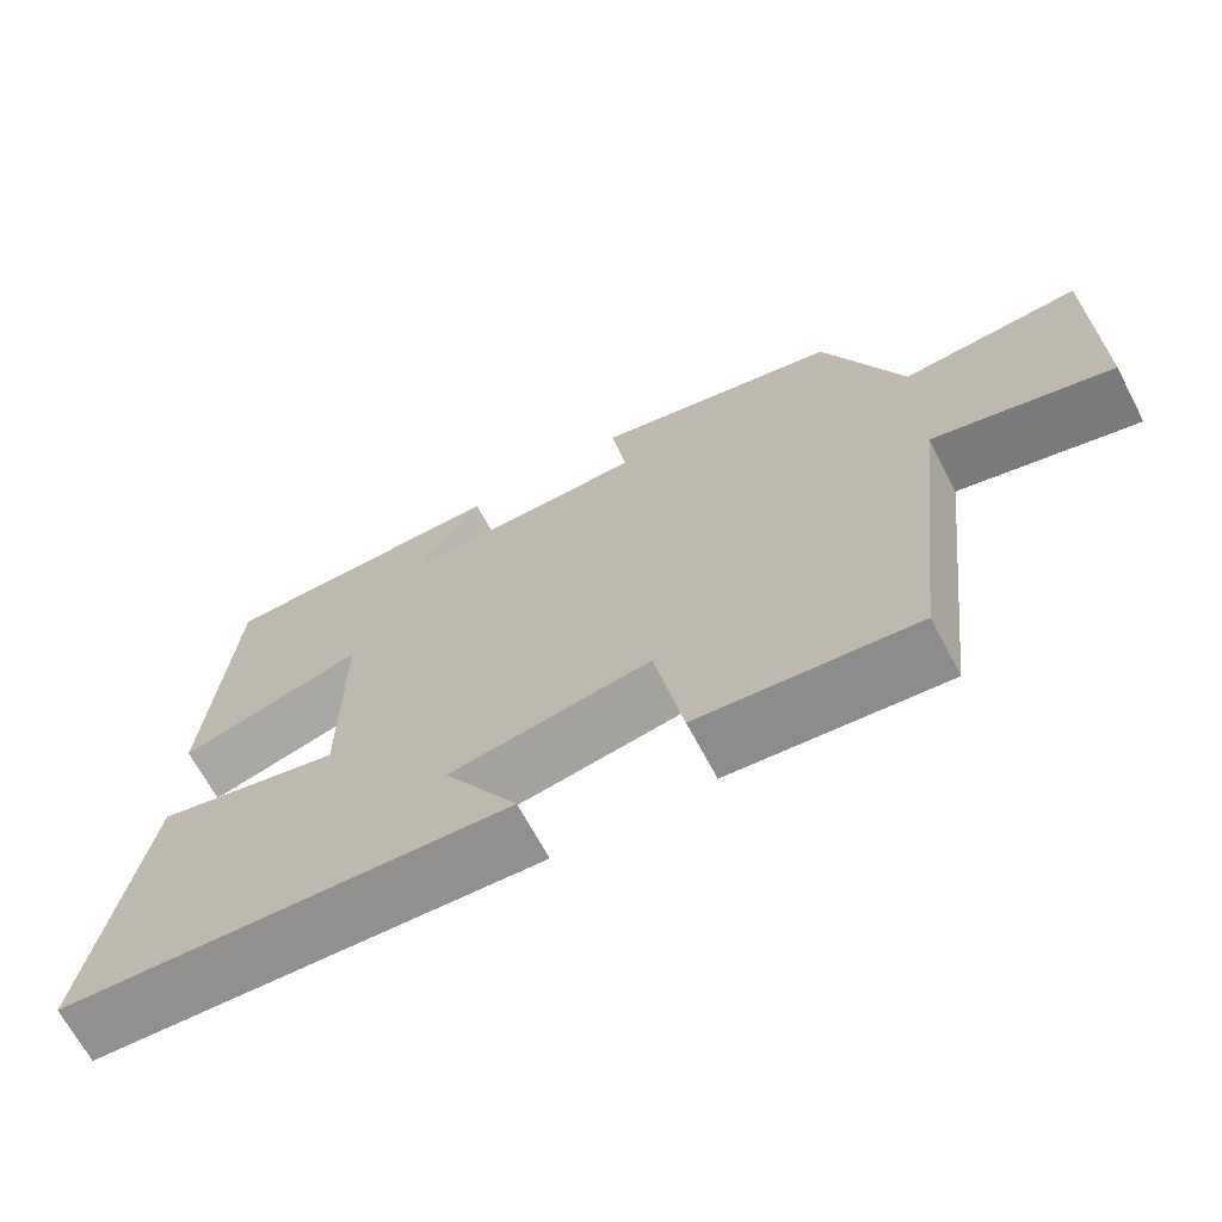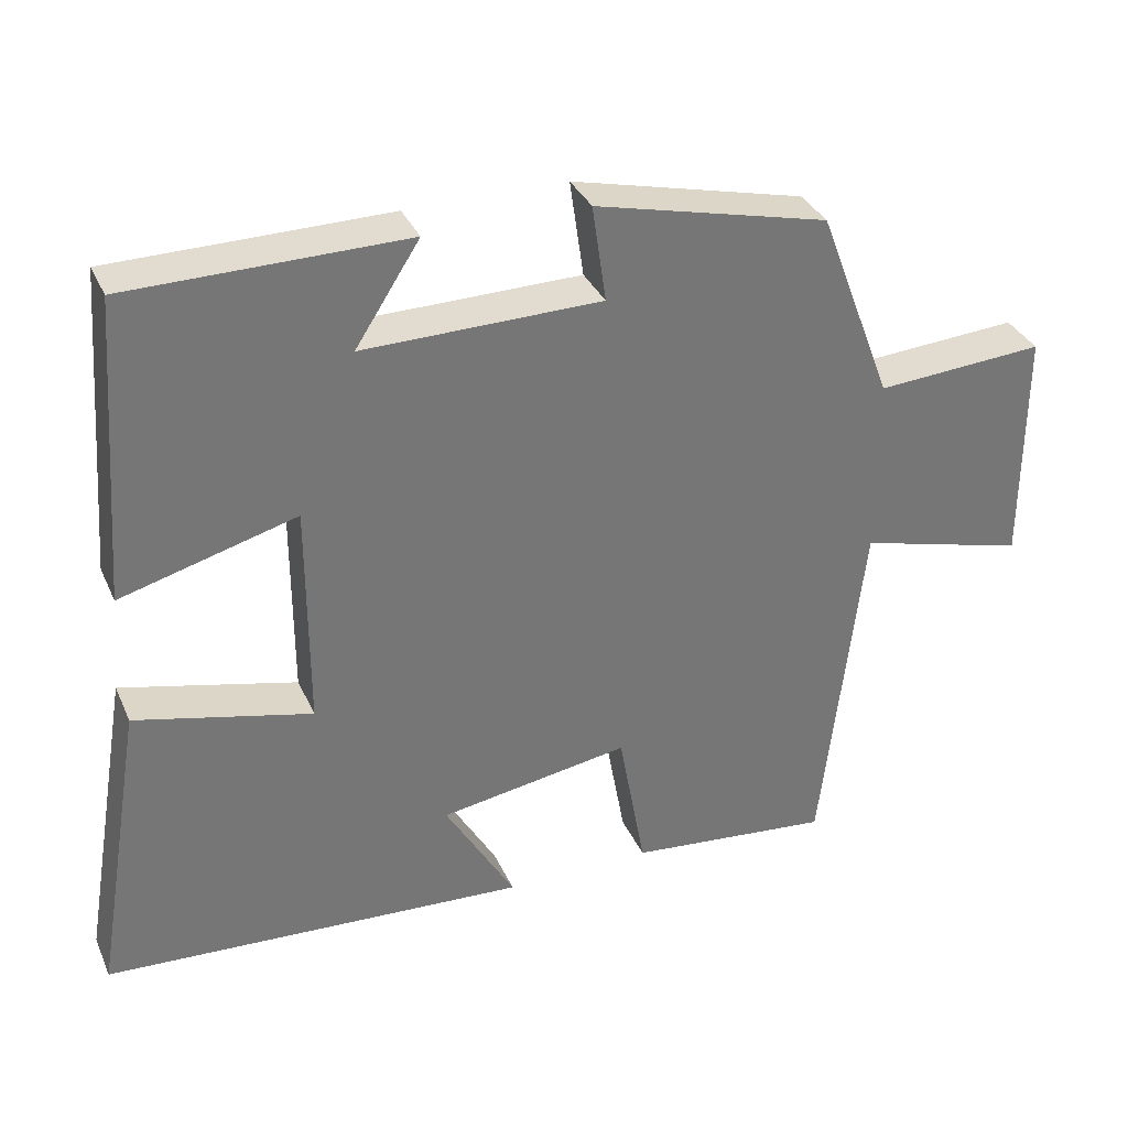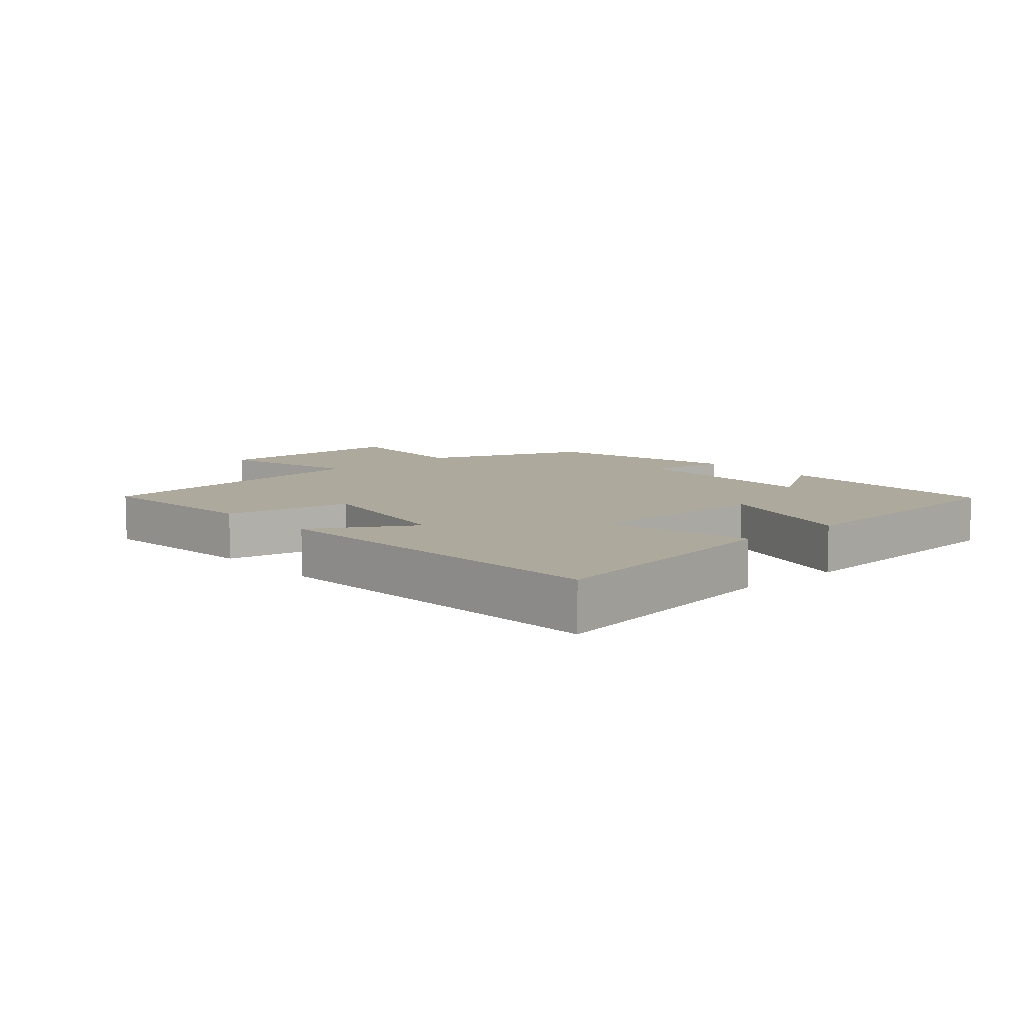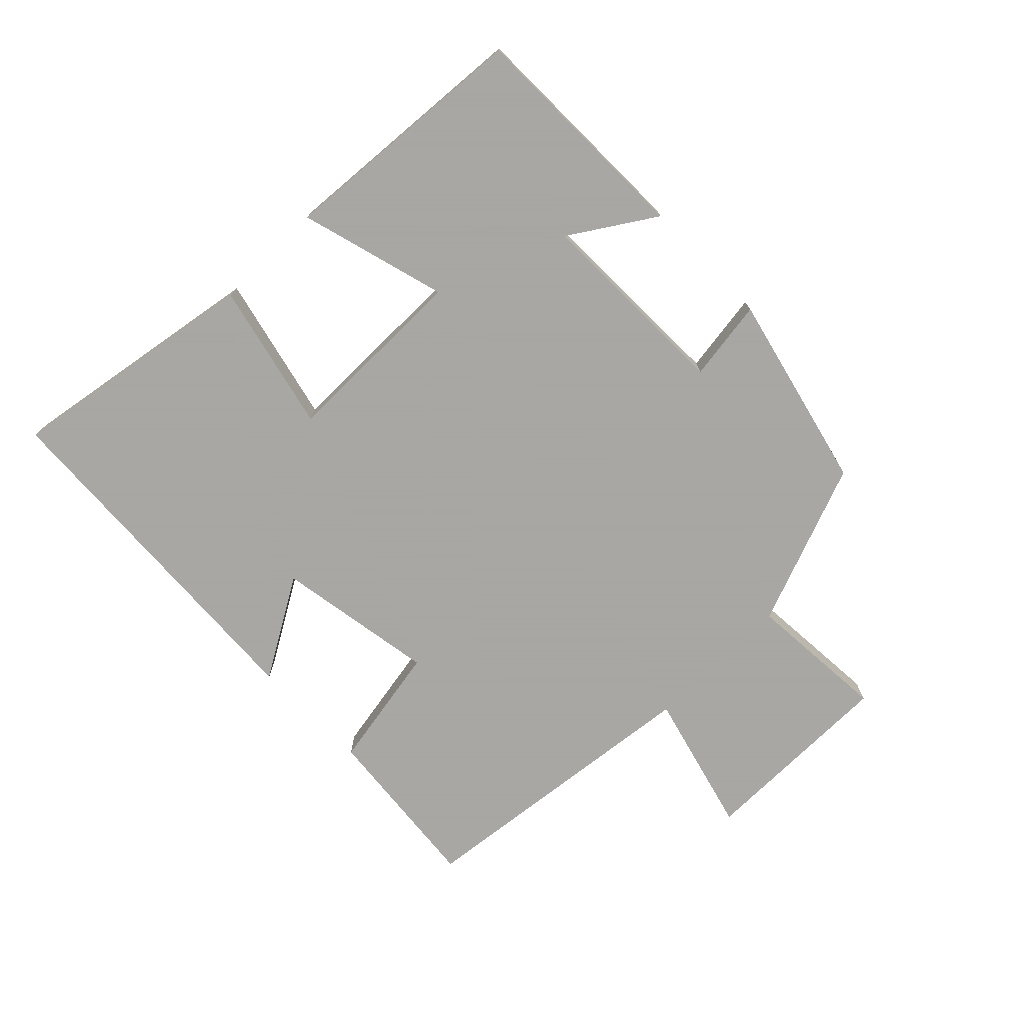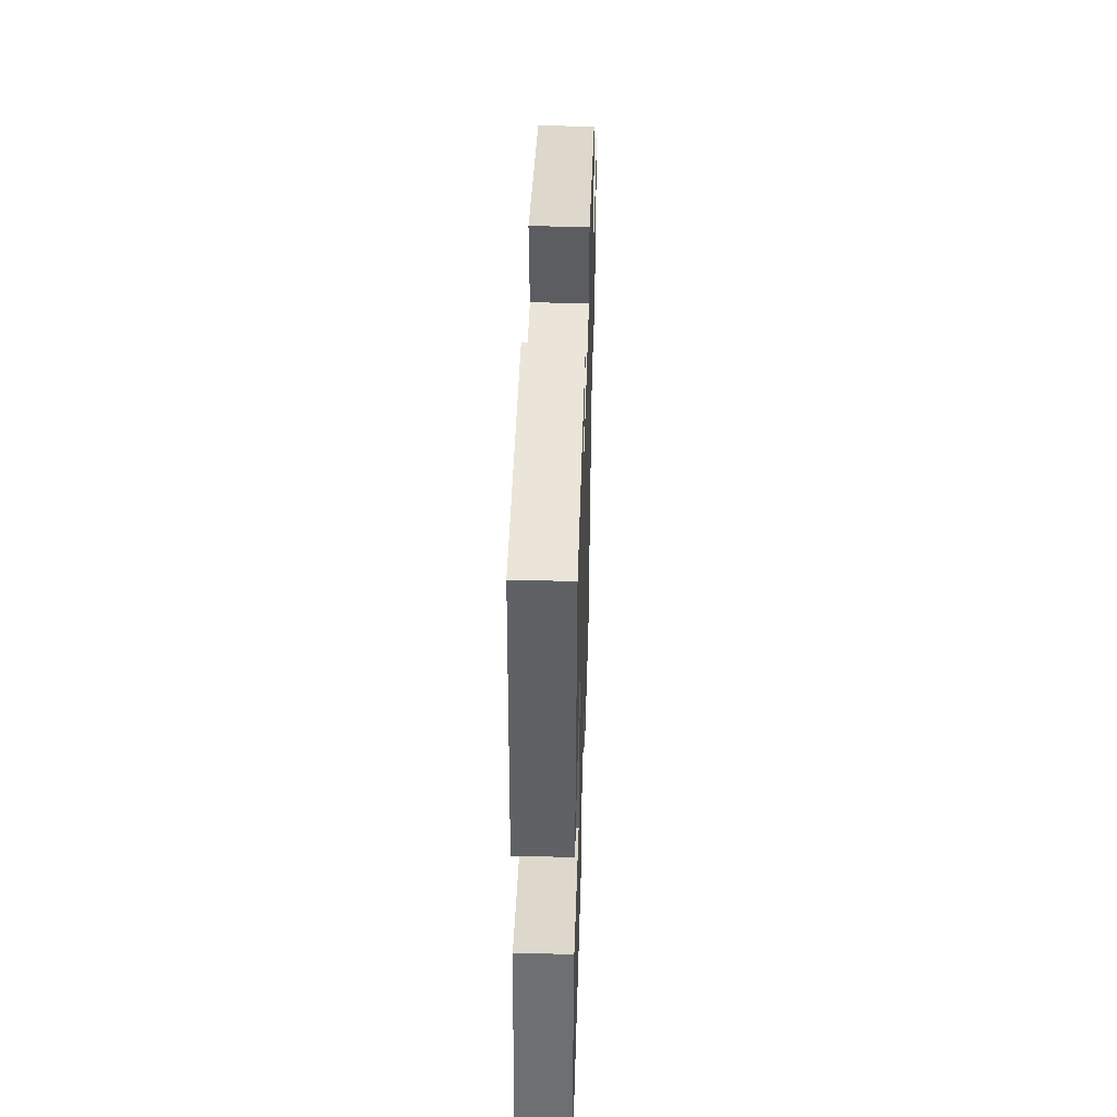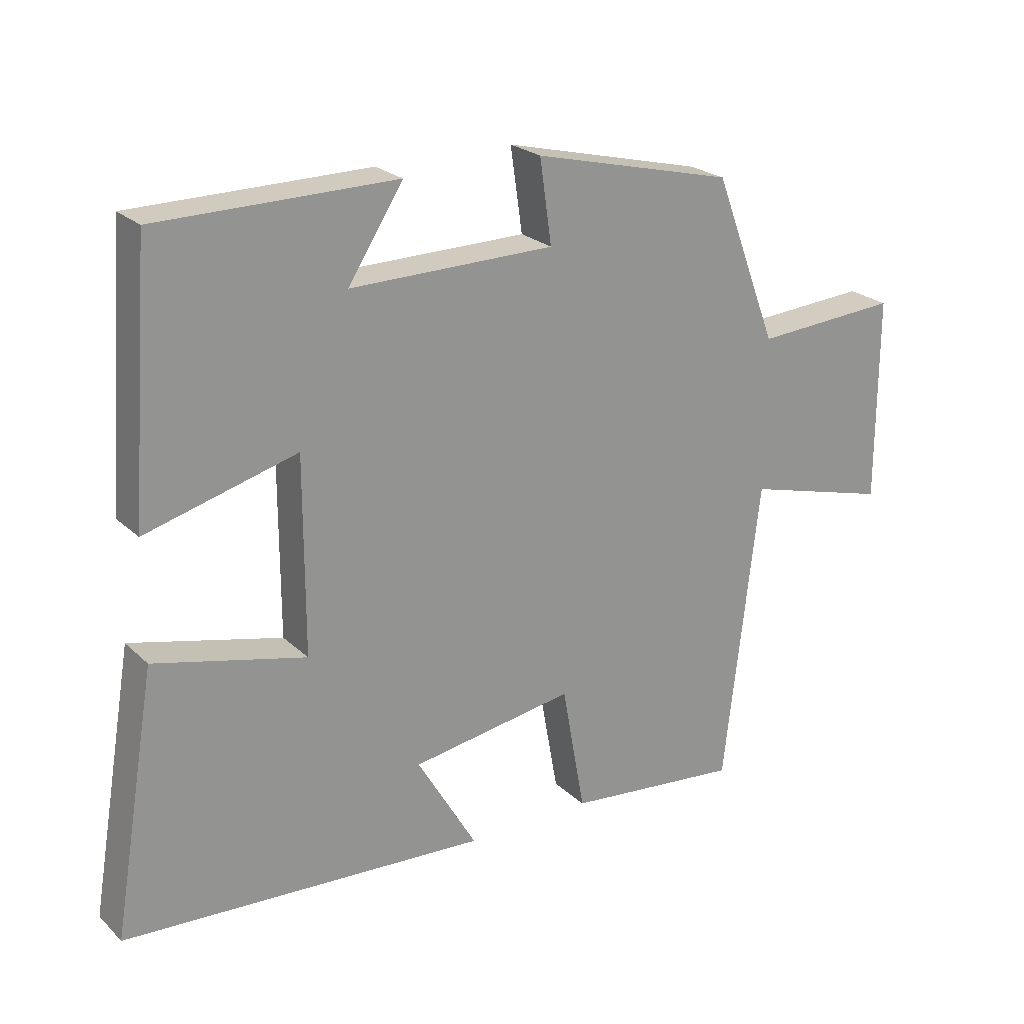
<metadata>
{"format":"obj","ext":"obj","renderer":"f3d","projection":"perspective","resolution":1024,"background":"white","views":[{"elev":-67.7,"azim":27.9,"up":"+Z"},{"elev":34.2,"azim":-21.7,"up":"+Z"},{"elev":8.8,"azim":-131.2,"up":"+Y"},{"elev":-74.4,"azim":-45.4,"up":"+Y"},{"elev":44.7,"azim":-88.3,"up":"+Z"},{"elev":23.3,"azim":-33.4,"up":"+Z"}]}
</metadata>
<code>
v -0.566 0.07 -0.467
v -0.5 0.07 -0.074
v -0.271 0.07 -0.129
v -0.271 0.07 0.165
v -0.5 0.07 0.102
v -0.47 0.07 0.497
v -0.11 0.07 0.5
v -0.194 0.07 0.37
v 0.116 0.07 0.374
v 0.098 0.07 0.5
v 0.403 0.07 0.426
v 0.5 0.07 0.172
v 0.72 0.07 0.187
v 0.72 0.07 -0.123
v 0.5 0.07 -0.064
v 0.446 0.07 -0.527
v 0.18 0.07 -0.5
v 0.145 0.07 -0.305
v -0.103 0.07 -0.345
v -0.012 0.07 -0.5
v -0.566 0 -0.467
v -0.5 0 -0.074
v -0.271 0 -0.129
v -0.271 0 0.165
v -0.5 0 0.102
v -0.47 0 0.497
v -0.11 0 0.5
v -0.194 0 0.37
v 0.116 0 0.374
v 0.098 0 0.5
v 0.403 0 0.426
v 0.5 0 0.172
v 0.72 0 0.187
v 0.72 0 -0.123
v 0.5 0 -0.064
v 0.446 0 -0.527
v 0.18 0 -0.5
v 0.145 0 -0.305
v -0.103 0 -0.345
v -0.012 0 -0.5
f 19 20 1 2
f 18 19 2 3
f 15 16 17 18
f 15 18 3 4
f 12 13 14 15
f 12 15 4
f 9 10 11 12
f 8 9 12 4
f 5 6 7 8
f 4 5 8
f 22 21 40 39
f 23 22 39 38
f 38 37 36 35
f 24 23 38 35
f 35 34 33 32
f 24 35 32
f 32 31 30 29
f 24 32 29 28
f 28 27 26 25
f 28 25 24
f 1 21 22 2
f 2 22 23 3
f 3 23 24 4
f 4 24 25 5
f 5 25 26 6
f 6 26 27 7
f 7 27 28 8
f 8 28 29 9
f 9 29 30 10
f 10 30 31 11
f 11 31 32 12
f 12 32 33 13
f 13 33 34 14
f 14 34 35 15
f 15 35 36 16
f 16 36 37 17
f 17 37 38 18
f 18 38 39 19
f 19 39 40 20
f 20 40 21 1

</code>
